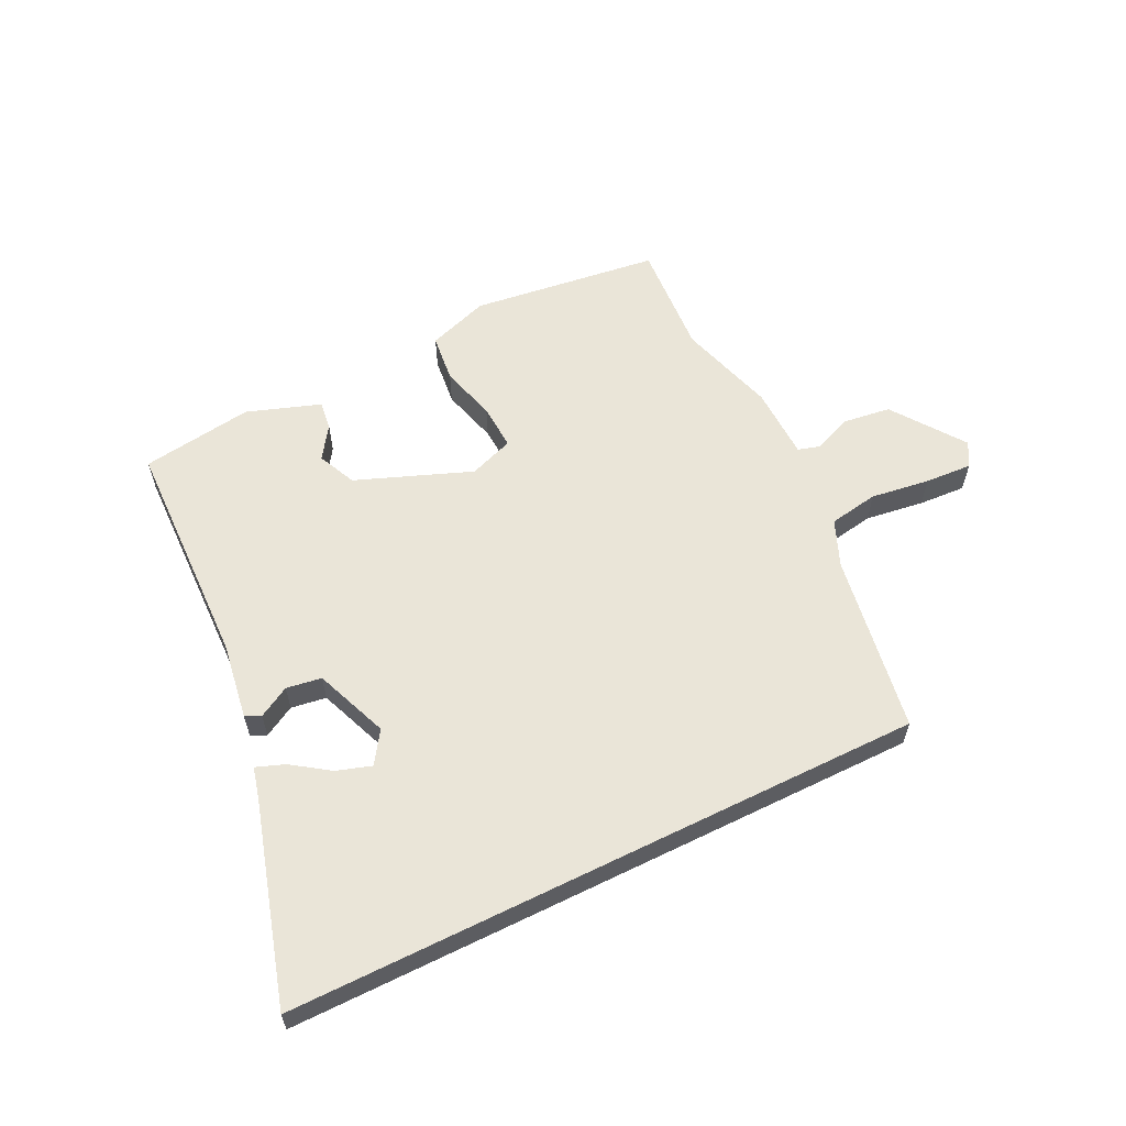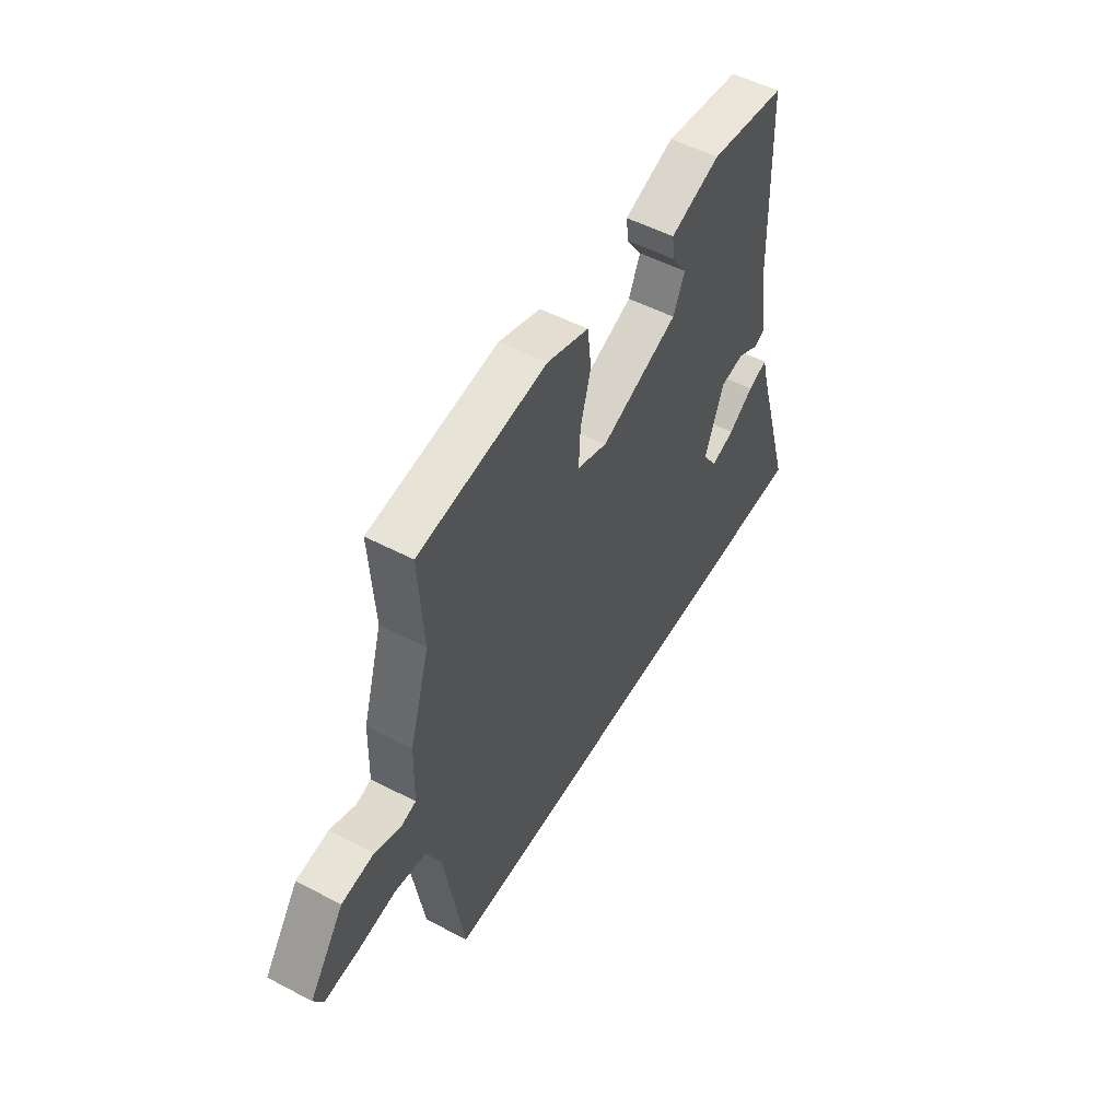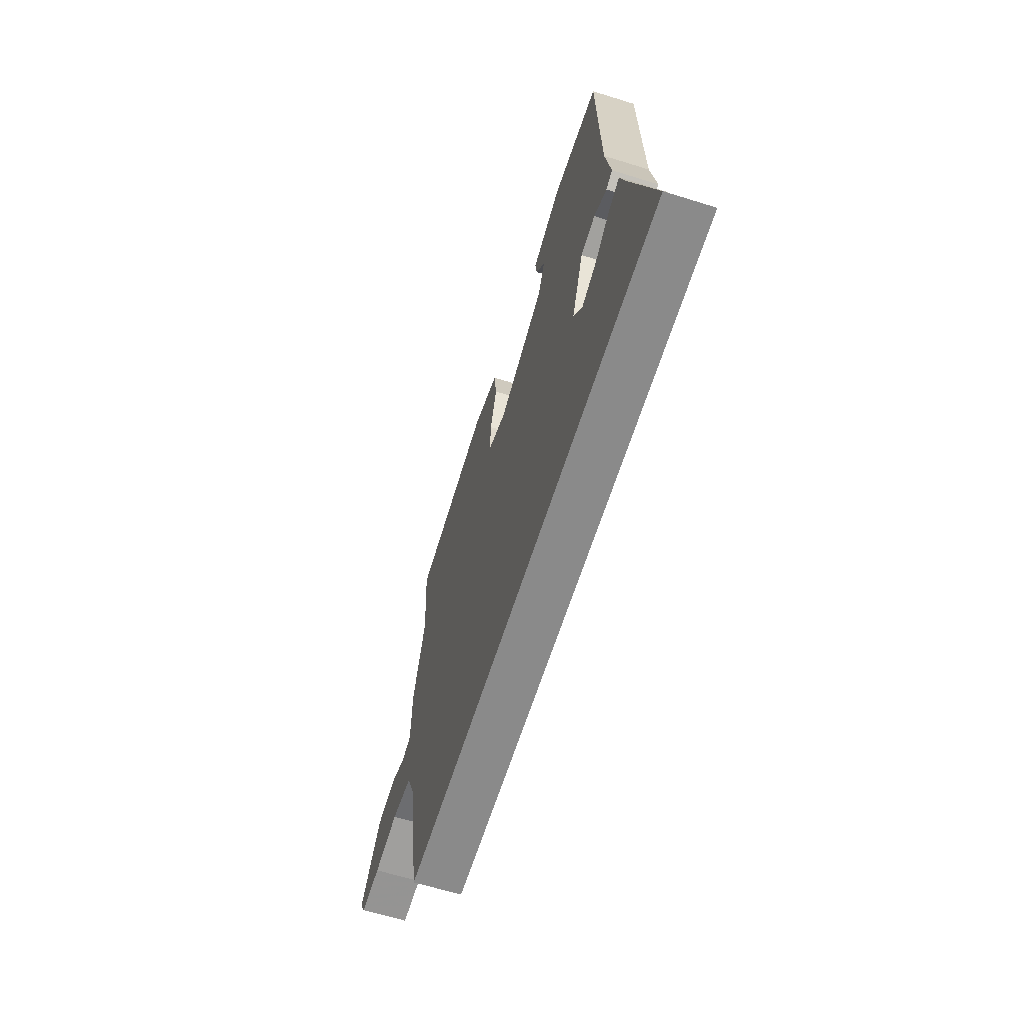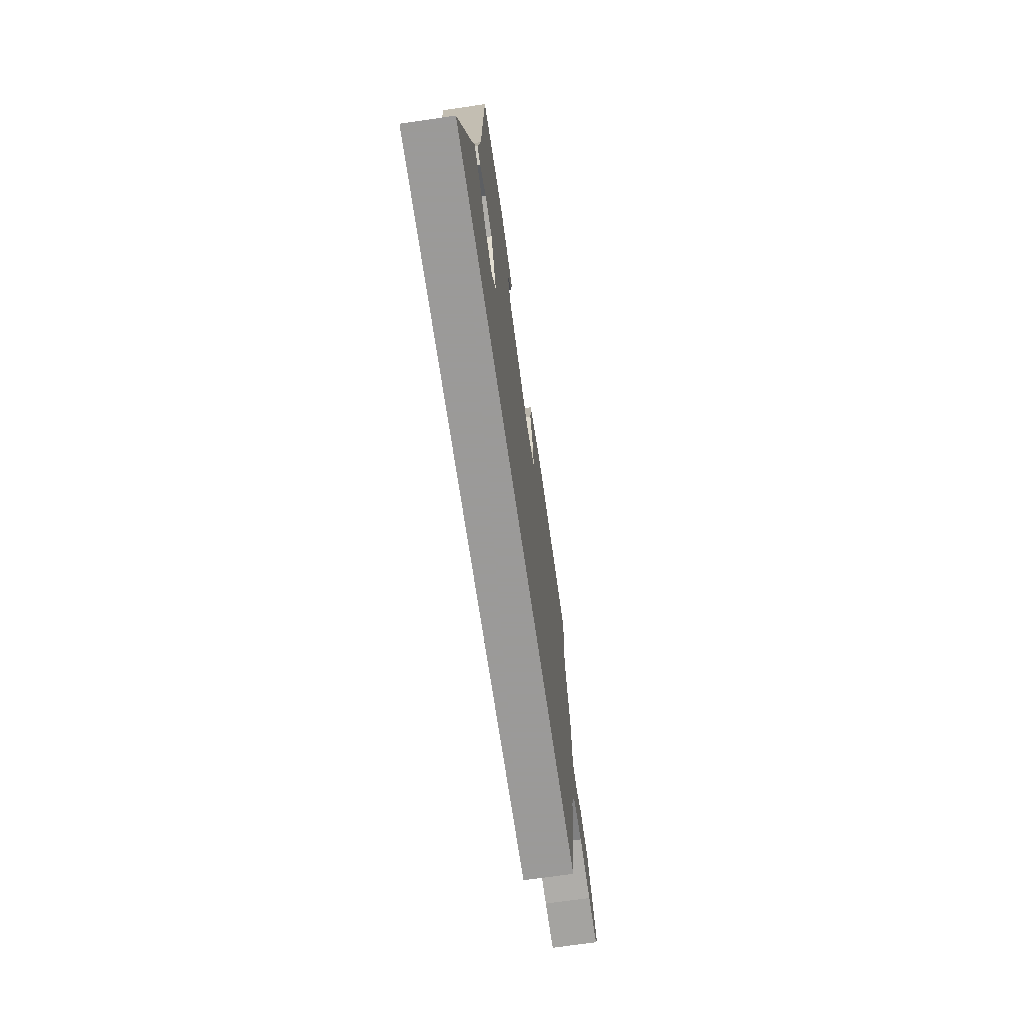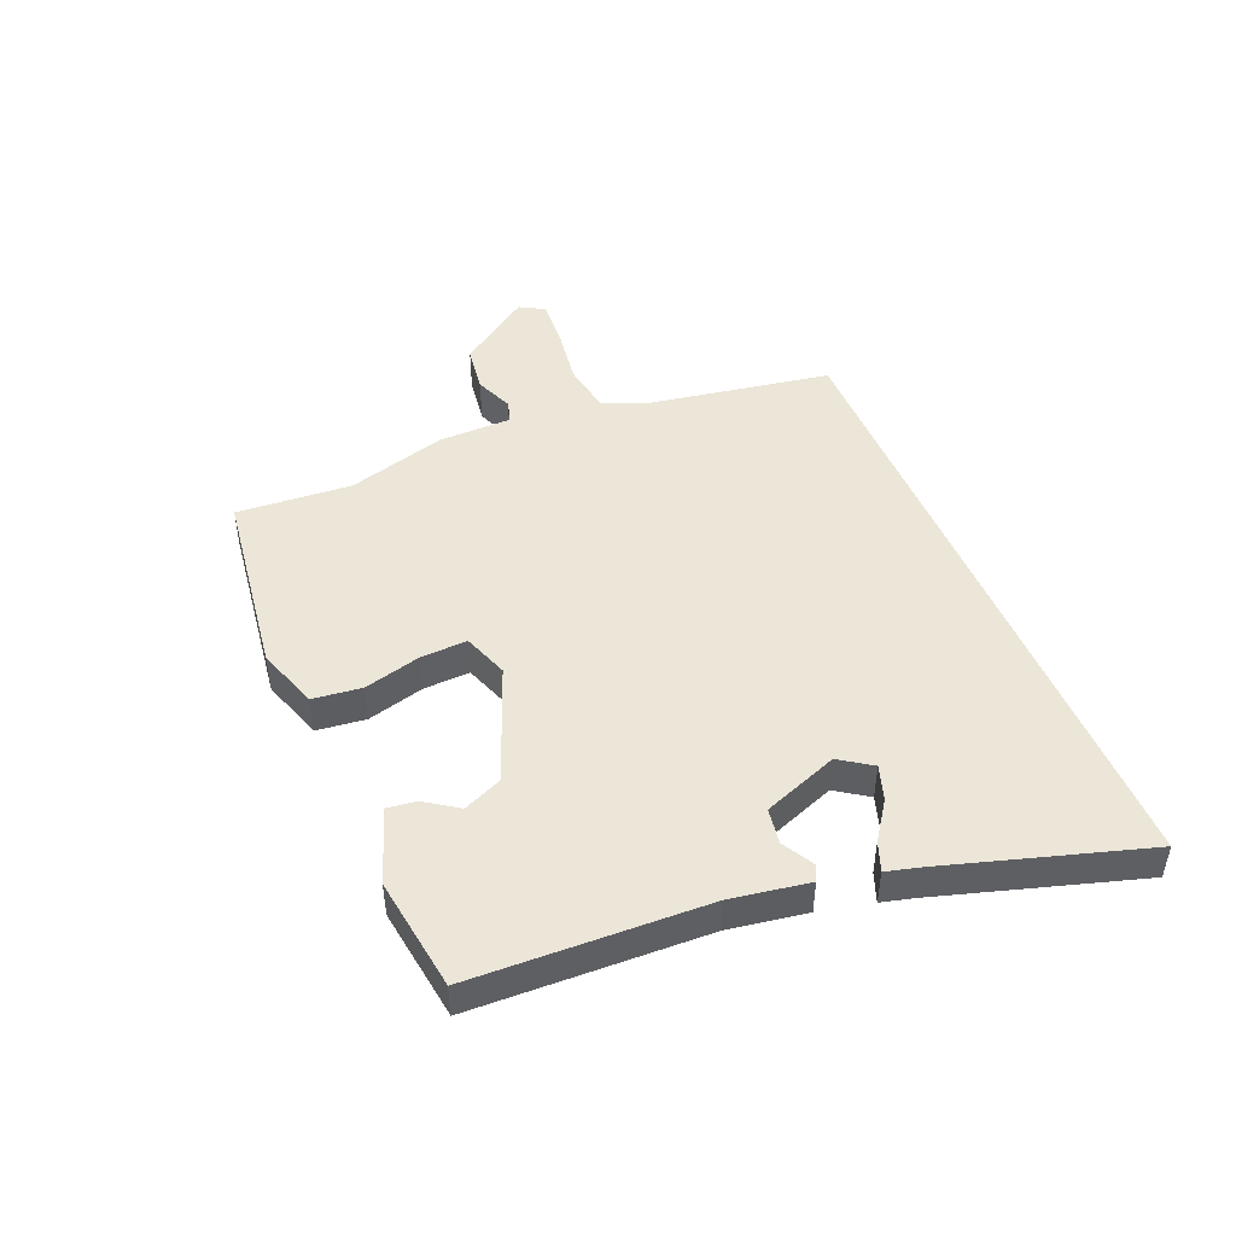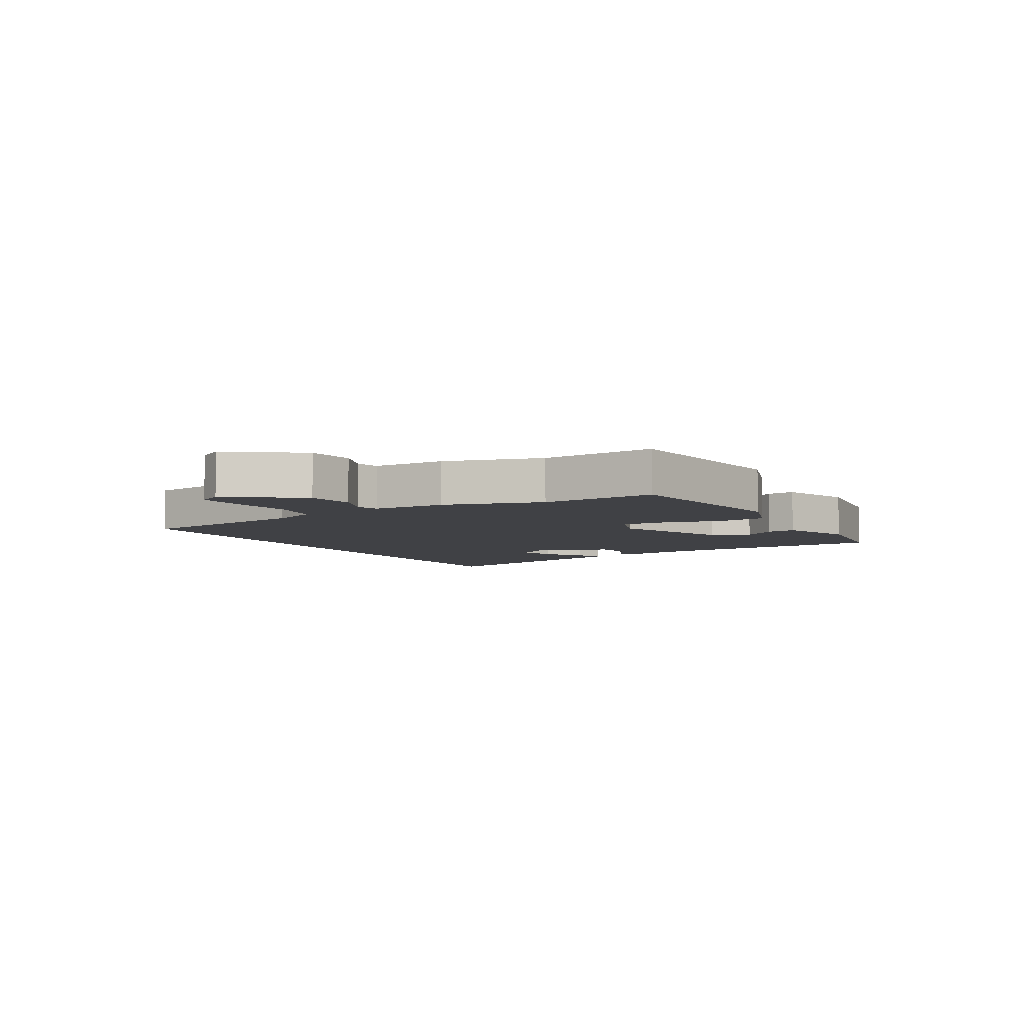
<metadata>
{"format":"obj","ext":"obj","renderer":"f3d","projection":"perspective","resolution":1024,"background":"white","views":[{"elev":59.5,"azim":153.8,"up":"+Y"},{"elev":52.2,"azim":-60.5,"up":"+Z"},{"elev":-63.5,"azim":72.5,"up":"+Z"},{"elev":-69.5,"azim":98.3,"up":"+Z"},{"elev":46.6,"azim":67.6,"up":"+Y"},{"elev":-5.9,"azim":-59.9,"up":"+Y"}]}
</metadata>
<code>
v 0.463 0.07 0.49
v 0.474 0.07 0.104
v 0.494 0.07 -0.025
v 0.468 0.07 -0.037
v 0.416 0.07 -0.008
v 0.357 0.07 -0.017
v 0.309 0.07 -0.141
v 0.345 0.07 -0.194
v 0.403 0.07 -0.175
v 0.465 0.07 -0.132
v 0.513 0.07 -0.114
v 0.527 0.07 -0.169
v 0.625 0.07 -0.5
v -0.442 0.07 -0.5
v -0.491 0.07 -0.2
v -0.523 0.07 -0.123
v -0.606 0.07 -0.109
v -0.705 0.07 -0.123
v -0.784 0.07 -0.128
v -0.807 0.07 -0.087
v -0.721 0.07 0.033
v -0.641 0.07 0.044
v -0.577 0.07 0.018
v -0.54 0.07 0.029
v -0.537 0.07 0.151
v -0.488 0.07 0.314
v -0.5 0.07 0.505
v -0.184 0.07 0.546
v -0.081 0.07 0.511
v -0.072 0.07 0.43
v -0.098 0.07 0.336
v -0.102 0.07 0.259
v -0.027 0.07 0.232
v 0.166 0.07 0.307
v 0.195 0.07 0.371
v 0.158 0.07 0.426
v 0.152 0.07 0.474
v 0.275 0.07 0.517
v 0.463 0 0.49
v 0.474 0 0.104
v 0.494 0 -0.025
v 0.468 0 -0.037
v 0.416 0 -0.008
v 0.357 0 -0.017
v 0.309 0 -0.141
v 0.345 0 -0.194
v 0.403 0 -0.175
v 0.465 0 -0.132
v 0.513 0 -0.114
v 0.527 0 -0.169
v 0.625 0 -0.5
v -0.442 0 -0.5
v -0.491 0 -0.2
v -0.523 0 -0.123
v -0.606 0 -0.109
v -0.705 0 -0.123
v -0.784 0 -0.128
v -0.807 0 -0.087
v -0.721 0 0.033
v -0.641 0 0.044
v -0.577 0 0.018
v -0.54 0 0.029
v -0.537 0 0.151
v -0.488 0 0.314
v -0.5 0 0.505
v -0.184 0 0.546
v -0.081 0 0.511
v -0.072 0 0.43
v -0.098 0 0.336
v -0.102 0 0.259
v -0.027 0 0.232
v 0.166 0 0.307
v 0.195 0 0.371
v 0.158 0 0.426
v 0.152 0 0.474
v 0.275 0 0.517
f 38 1 2
f 37 38 2
f 36 37 2
f 35 36 2
f 3 4 5
f 2 3 5
f 35 2 5
f 34 35 5
f 33 34 5 6
f 32 33 6 7
f 29 30 31
f 28 29 31
f 27 28 31
f 26 27 31
f 26 31 32
f 25 26 32
f 24 25 32
f 21 22 23
f 20 21 23
f 19 20 23
f 18 19 23
f 17 18 23
f 16 17 23 24
f 32 7 8
f 24 32 8
f 16 24 8
f 15 16 8
f 12 13 14
f 9 10 11 12
f 8 9 12 14
f 8 14 15
f 40 39 76
f 40 76 75
f 40 75 74
f 40 74 73
f 43 42 41
f 43 41 40
f 43 40 73
f 43 73 72
f 44 43 72 71
f 45 44 71 70
f 69 68 67
f 69 67 66
f 69 66 65
f 69 65 64
f 70 69 64
f 70 64 63
f 70 63 62
f 61 60 59
f 61 59 58
f 61 58 57
f 61 57 56
f 61 56 55
f 62 61 55 54
f 46 45 70
f 46 70 62
f 46 62 54
f 46 54 53
f 52 51 50
f 50 49 48 47
f 52 50 47 46
f 53 52 46
f 1 39 40 2
f 2 40 41 3
f 3 41 42 4
f 4 42 43 5
f 5 43 44 6
f 6 44 45 7
f 7 45 46 8
f 8 46 47 9
f 9 47 48 10
f 10 48 49 11
f 11 49 50 12
f 12 50 51 13
f 13 51 52 14
f 14 52 53 15
f 15 53 54 16
f 16 54 55 17
f 17 55 56 18
f 18 56 57 19
f 19 57 58 20
f 20 58 59 21
f 21 59 60 22
f 22 60 61 23
f 23 61 62 24
f 24 62 63 25
f 25 63 64 26
f 26 64 65 27
f 27 65 66 28
f 28 66 67 29
f 29 67 68 30
f 30 68 69 31
f 31 69 70 32
f 32 70 71 33
f 33 71 72 34
f 34 72 73 35
f 35 73 74 36
f 36 74 75 37
f 37 75 76 38
f 38 76 39 1

</code>
